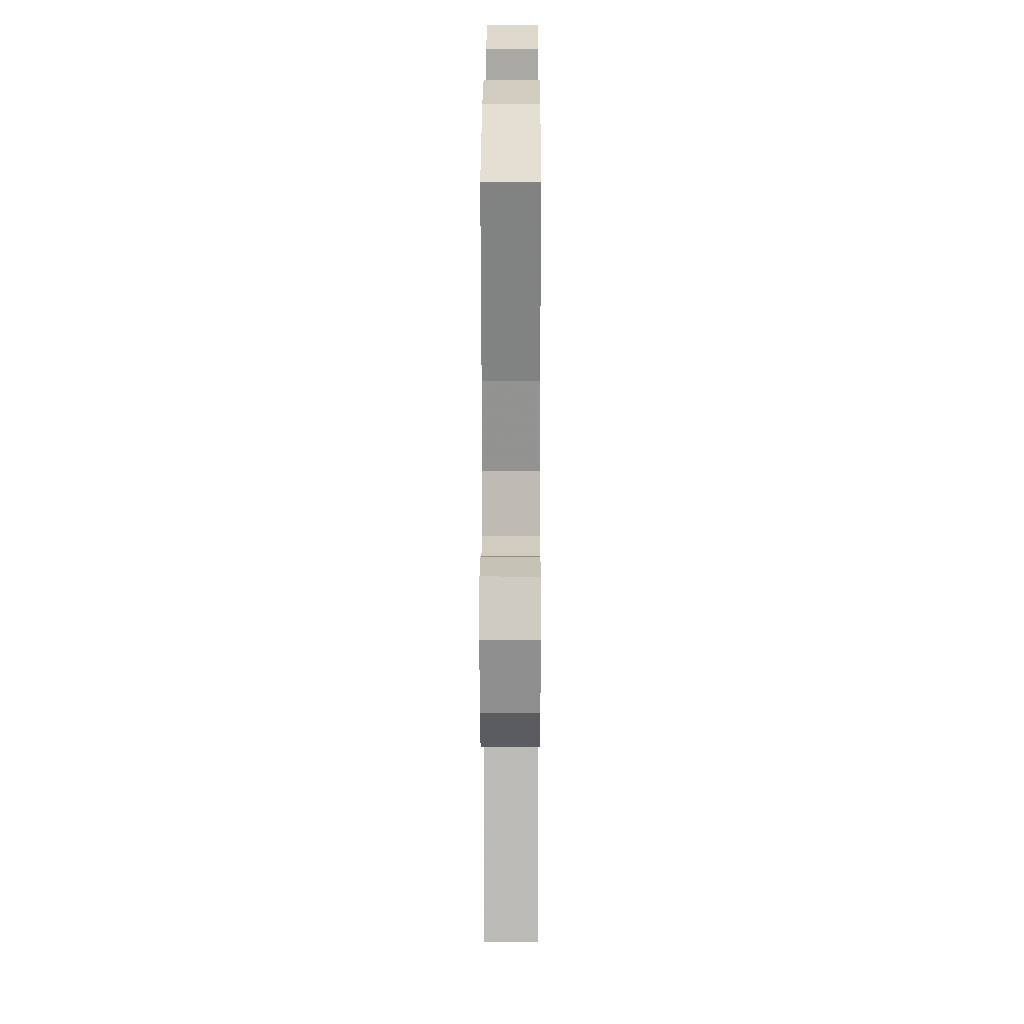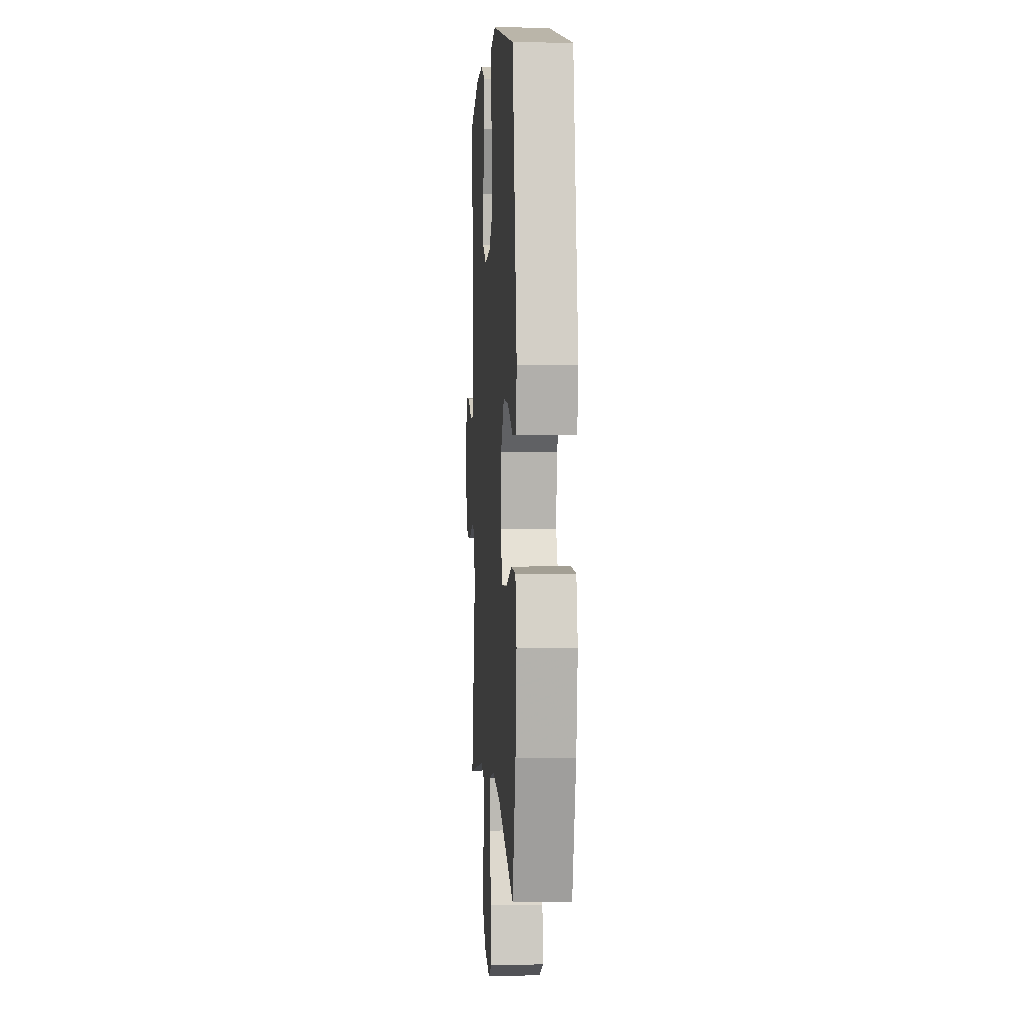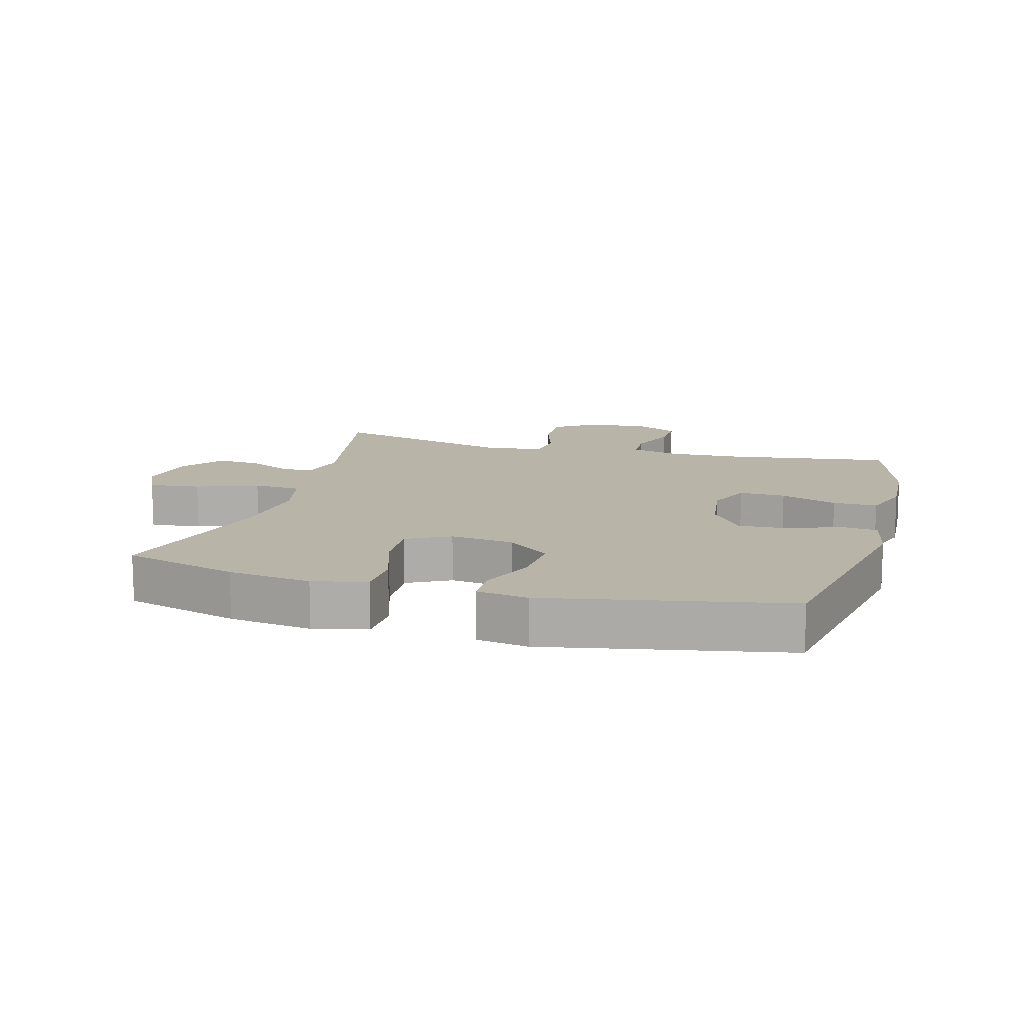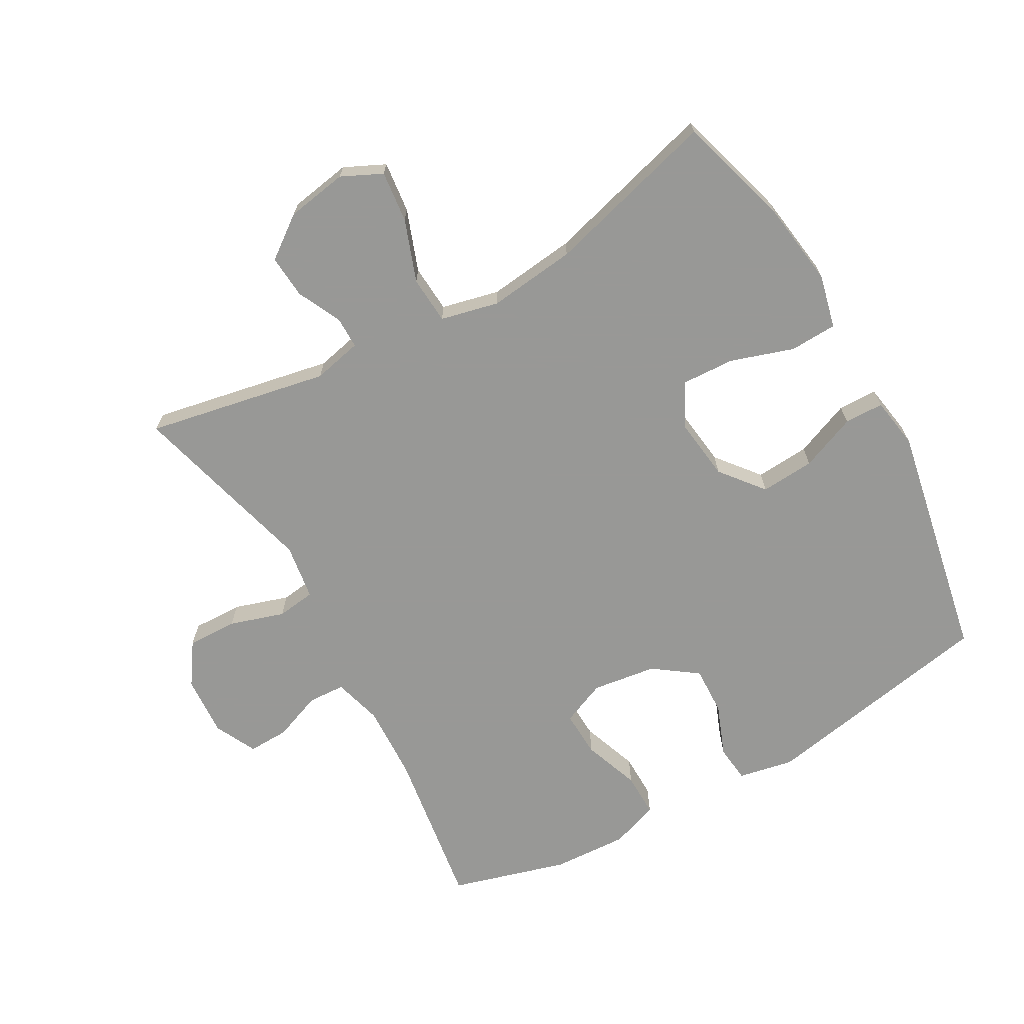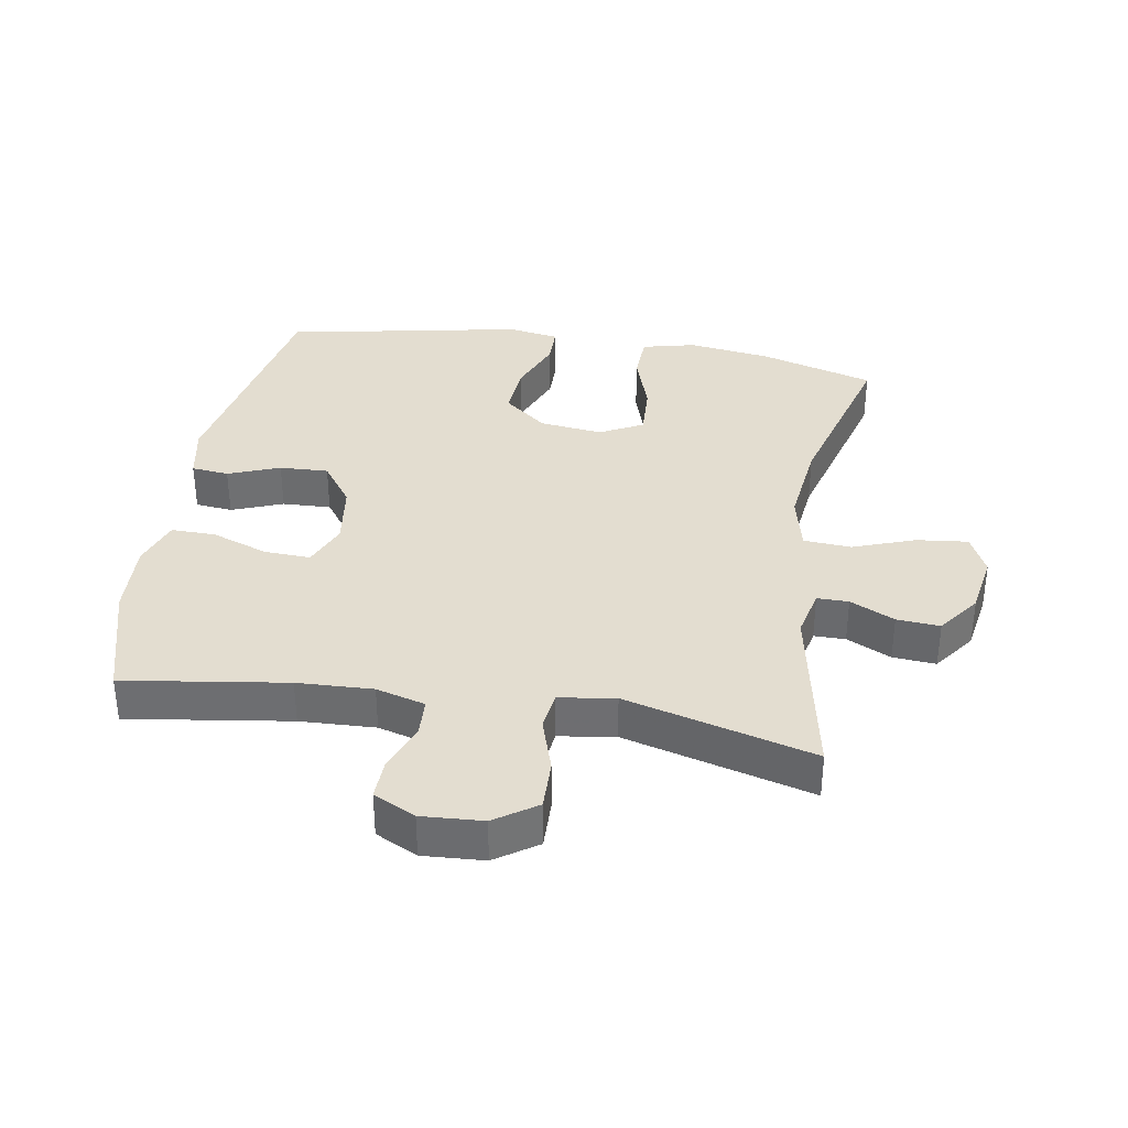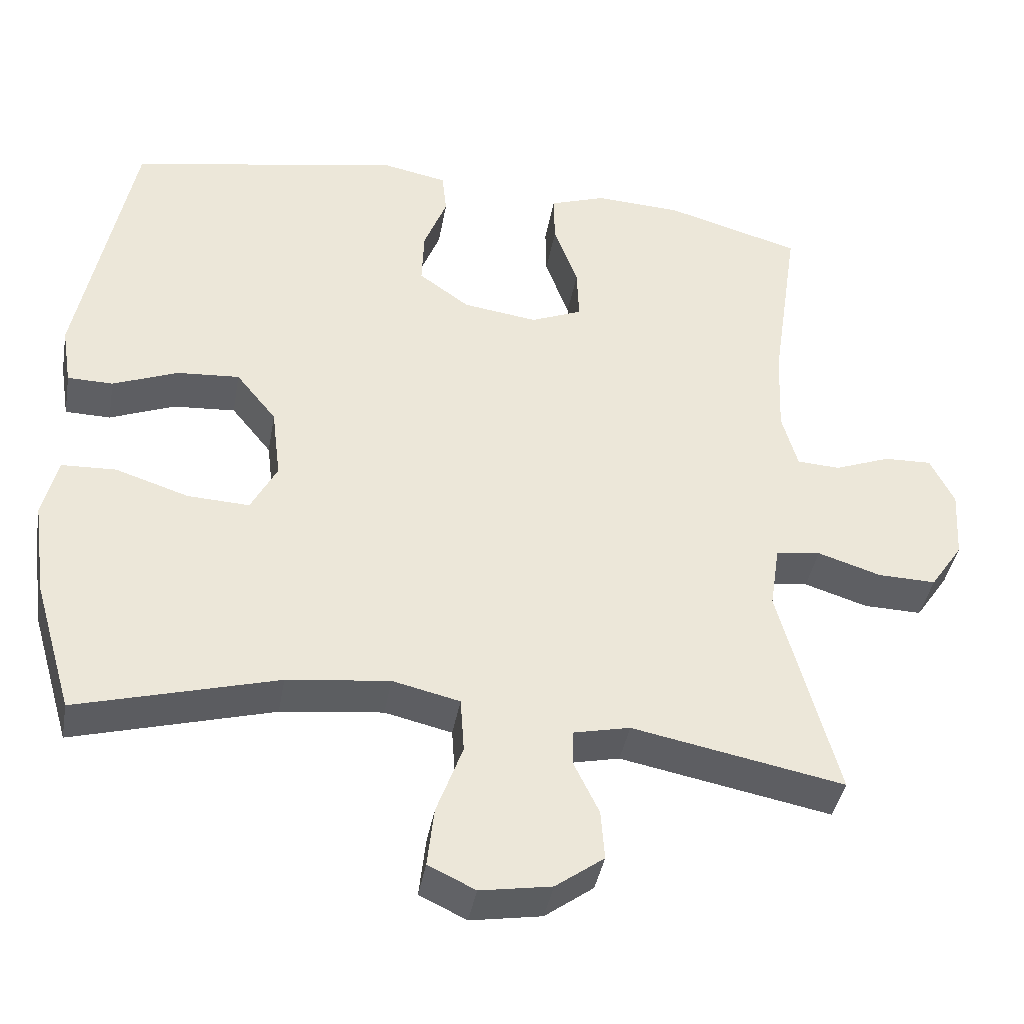
<metadata>
{"format":"obj","ext":"obj","renderer":"f3d","projection":"perspective","resolution":1024,"background":"white","views":[{"elev":21.0,"azim":90.2,"up":"+Z"},{"elev":3.0,"azim":-93.6,"up":"+Z"},{"elev":13.1,"azim":-74.6,"up":"+Y"},{"elev":-68.5,"azim":-150.6,"up":"+Y"},{"elev":35.5,"azim":99.5,"up":"+Y"},{"elev":-40.5,"azim":-10.0,"up":"+Z"}]}
</metadata>
<code>
v 0.5 0.07 0.5
v 0.463 0.07 0.248
v 0.458 0.07 0.131
v 0.479 0.07 0.055
v 0.537 0.07 0.052
v 0.612 0.07 0.081
v 0.676 0.07 0.083
v 0.708 0.07 0.018
v 0.702 0.07 -0.077
v 0.658 0.07 -0.142
v 0.58 0.07 -0.14
v 0.495 0.07 -0.113
v 0.435 0.07 -0.121
v 0.422 0.07 -0.208
v 0.5 0.07 -0.5
v 0.217 0.07 -0.445
v 0.141 0.07 -0.462
v 0.141 0.07 -0.511
v 0.174 0.07 -0.58
v 0.179 0.07 -0.647
v 0.114 0.07 -0.695
v 0.019 0.07 -0.711
v -0.044 0.07 -0.681
v -0.035 0.07 -0.601
v 0 0.07 -0.505
v -0.005 0.07 -0.431
v -0.095 0.07 -0.41
v -0.232 0.07 -0.426
v -0.5 0.07 -0.5
v -0.552 0.07 -0.322
v -0.57 0.07 -0.193
v -0.55 0.07 -0.11
v -0.477 0.07 -0.107
v -0.379 0.07 -0.139
v -0.296 0.07 -0.143
v -0.261 0.07 -0.076
v -0.273 0.07 0.022
v -0.327 0.07 0.089
v -0.411 0.07 0.083
v -0.498 0.07 0.048
v -0.559 0.07 0.049
v -0.572 0.07 0.129
v -0.5 0.07 0.5
v -0.132 0.07 0.568
v -0.046 0.07 0.551
v -0.04 0.07 0.493
v -0.071 0.07 0.413
v -0.074 0.07 0.337
v -0.006 0.07 0.288
v 0.094 0.07 0.274
v 0.163 0.07 0.303
v 0.16 0.07 0.375
v 0.128 0.07 0.463
v 0.127 0.07 0.532
v 0.202 0.07 0.558
v 0.319 0.07 0.552
v 0.5 0 0.5
v 0.463 0 0.248
v 0.458 0 0.131
v 0.479 0 0.055
v 0.537 0 0.052
v 0.612 0 0.081
v 0.676 0 0.083
v 0.708 0 0.018
v 0.702 0 -0.077
v 0.658 0 -0.142
v 0.58 0 -0.14
v 0.495 0 -0.113
v 0.435 0 -0.121
v 0.422 0 -0.208
v 0.5 0 -0.5
v 0.217 0 -0.445
v 0.141 0 -0.462
v 0.141 0 -0.511
v 0.174 0 -0.58
v 0.179 0 -0.647
v 0.114 0 -0.695
v 0.019 0 -0.711
v -0.044 0 -0.681
v -0.035 0 -0.601
v 0 0 -0.505
v -0.005 0 -0.431
v -0.095 0 -0.41
v -0.232 0 -0.426
v -0.5 0 -0.5
v -0.552 0 -0.322
v -0.57 0 -0.193
v -0.55 0 -0.11
v -0.477 0 -0.107
v -0.379 0 -0.139
v -0.296 0 -0.143
v -0.261 0 -0.076
v -0.273 0 0.022
v -0.327 0 0.089
v -0.411 0 0.083
v -0.498 0 0.048
v -0.559 0 0.049
v -0.572 0 0.129
v -0.5 0 0.5
v -0.132 0 0.568
v -0.046 0 0.551
v -0.04 0 0.493
v -0.071 0 0.413
v -0.074 0 0.337
v -0.006 0 0.288
v 0.094 0 0.274
v 0.163 0 0.303
v 0.16 0 0.375
v 0.128 0 0.463
v 0.127 0 0.532
v 0.202 0 0.558
v 0.319 0 0.552
f 55 56 1 2
f 52 53 54 55
f 51 52 55 2
f 50 51 2 3
f 49 50 3 4
f 44 45 46 47
f 44 47 48
f 43 44 48
f 42 43 48 49
f 39 40 41 42
f 38 39 42 49
f 31 32 33 34
f 31 34 35
f 28 29 30 31
f 27 28 31 35
f 26 27 35 36
f 22 23 24 25
f 22 25 26
f 21 22 26
f 18 19 20 21
f 17 18 21 26
f 16 17 26 36
f 14 15 16 36
f 9 10 11 12
f 9 12 13
f 8 9 13
f 5 6 7 8
f 4 5 8 13
f 37 38 49 4
f 13 14 36 37
f 4 13 37
f 58 57 112 111
f 111 110 109 108
f 58 111 108 107
f 59 58 107 106
f 60 59 106 105
f 103 102 101 100
f 104 103 100
f 104 100 99
f 105 104 99 98
f 98 97 96 95
f 105 98 95 94
f 90 89 88 87
f 91 90 87
f 87 86 85 84
f 91 87 84 83
f 92 91 83 82
f 81 80 79 78
f 82 81 78
f 82 78 77
f 77 76 75 74
f 82 77 74 73
f 92 82 73 72
f 92 72 71 70
f 68 67 66 65
f 69 68 65
f 69 65 64
f 64 63 62 61
f 69 64 61 60
f 60 105 94 93
f 93 92 70 69
f 93 69 60
f 1 57 58 2
f 2 58 59 3
f 3 59 60 4
f 4 60 61 5
f 5 61 62 6
f 6 62 63 7
f 7 63 64 8
f 8 64 65 9
f 9 65 66 10
f 10 66 67 11
f 11 67 68 12
f 12 68 69 13
f 13 69 70 14
f 14 70 71 15
f 15 71 72 16
f 16 72 73 17
f 17 73 74 18
f 18 74 75 19
f 19 75 76 20
f 20 76 77 21
f 21 77 78 22
f 22 78 79 23
f 23 79 80 24
f 24 80 81 25
f 25 81 82 26
f 26 82 83 27
f 27 83 84 28
f 28 84 85 29
f 29 85 86 30
f 30 86 87 31
f 31 87 88 32
f 32 88 89 33
f 33 89 90 34
f 34 90 91 35
f 35 91 92 36
f 36 92 93 37
f 37 93 94 38
f 38 94 95 39
f 39 95 96 40
f 40 96 97 41
f 41 97 98 42
f 42 98 99 43
f 43 99 100 44
f 44 100 101 45
f 45 101 102 46
f 46 102 103 47
f 47 103 104 48
f 48 104 105 49
f 49 105 106 50
f 50 106 107 51
f 51 107 108 52
f 52 108 109 53
f 53 109 110 54
f 54 110 111 55
f 55 111 112 56
f 56 112 57 1

</code>
